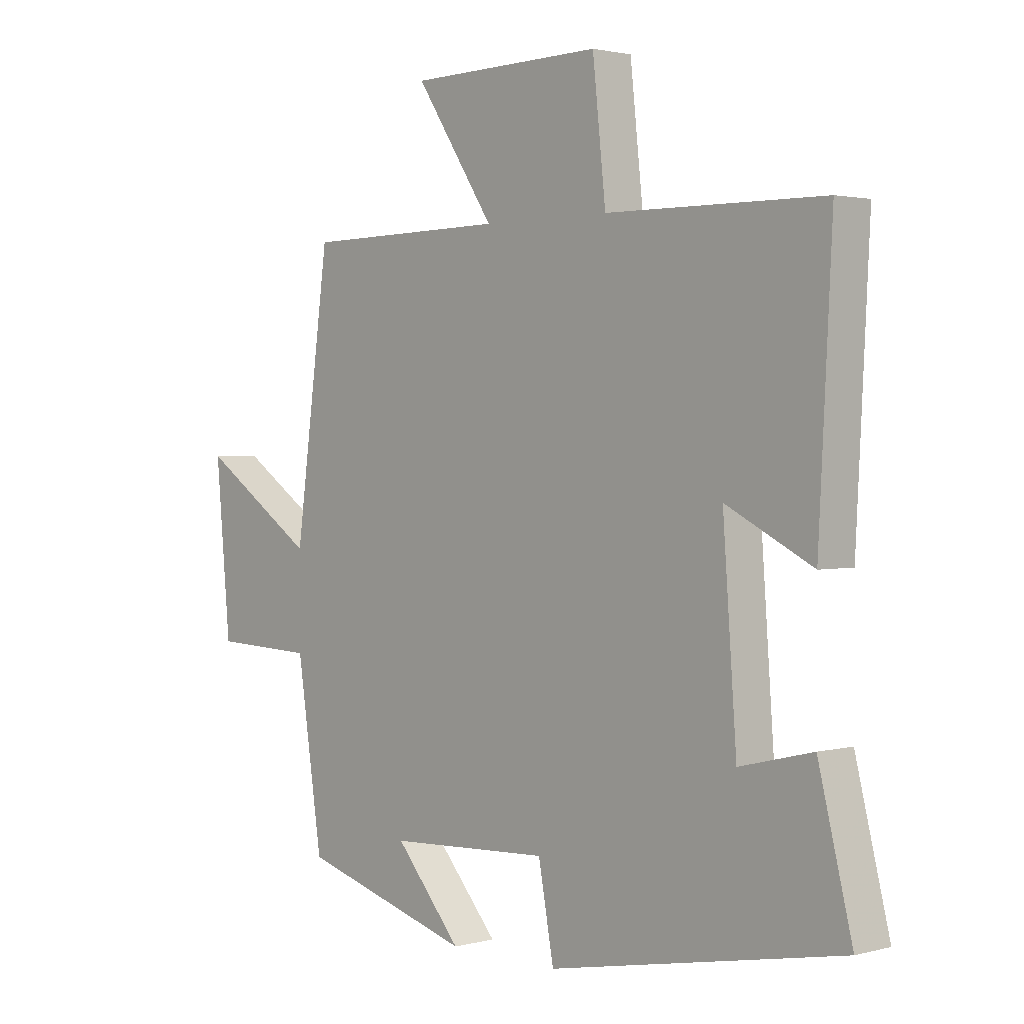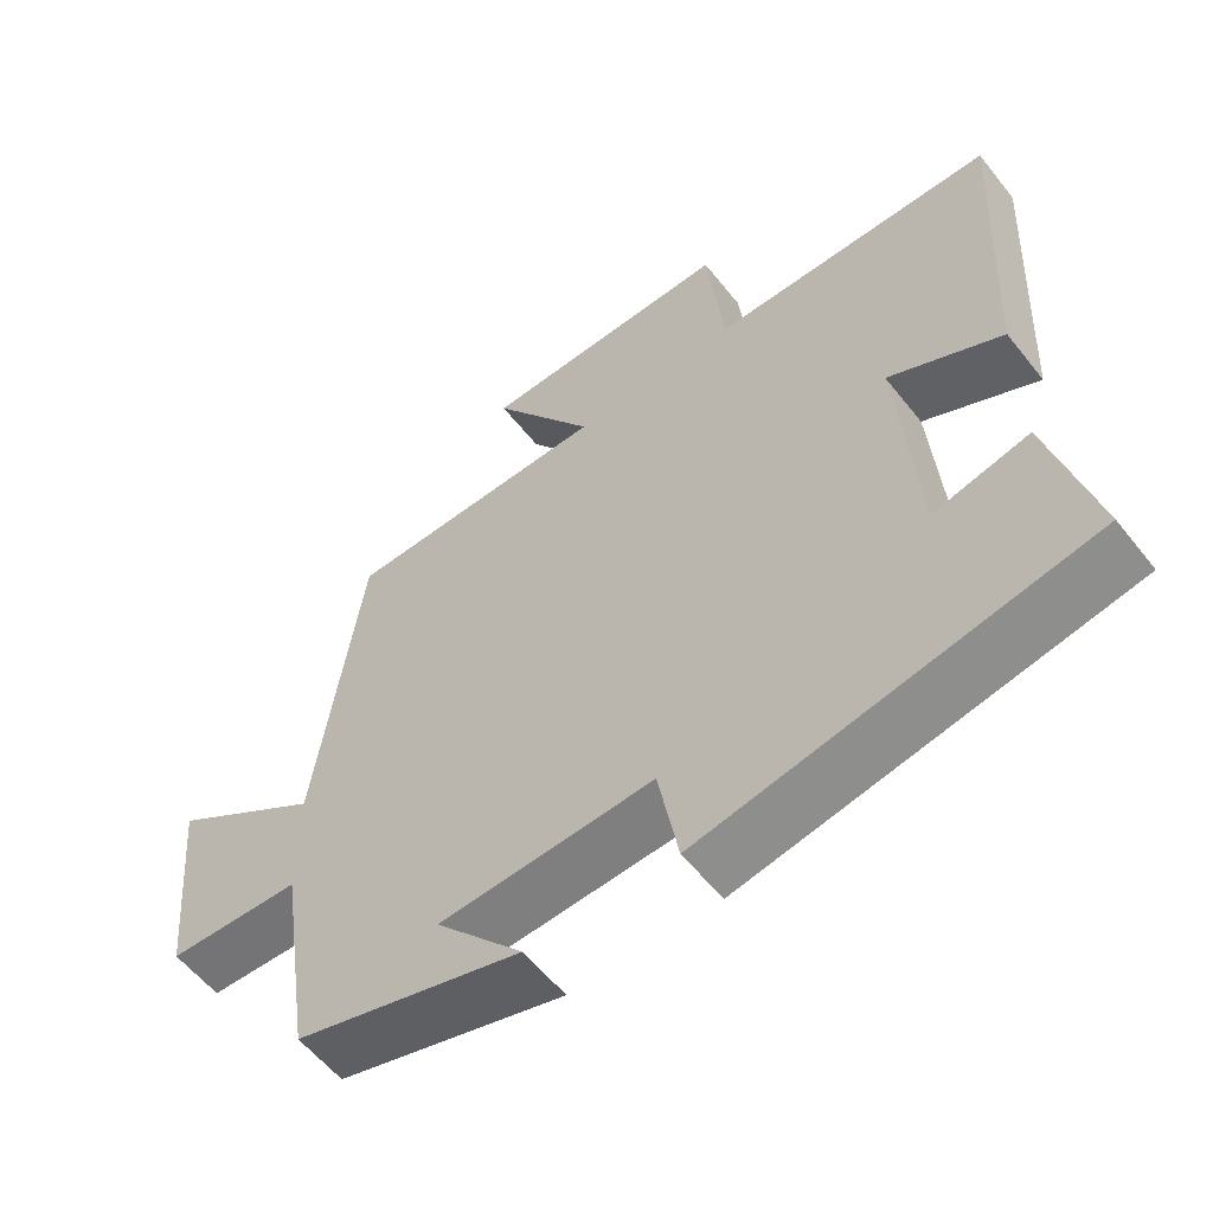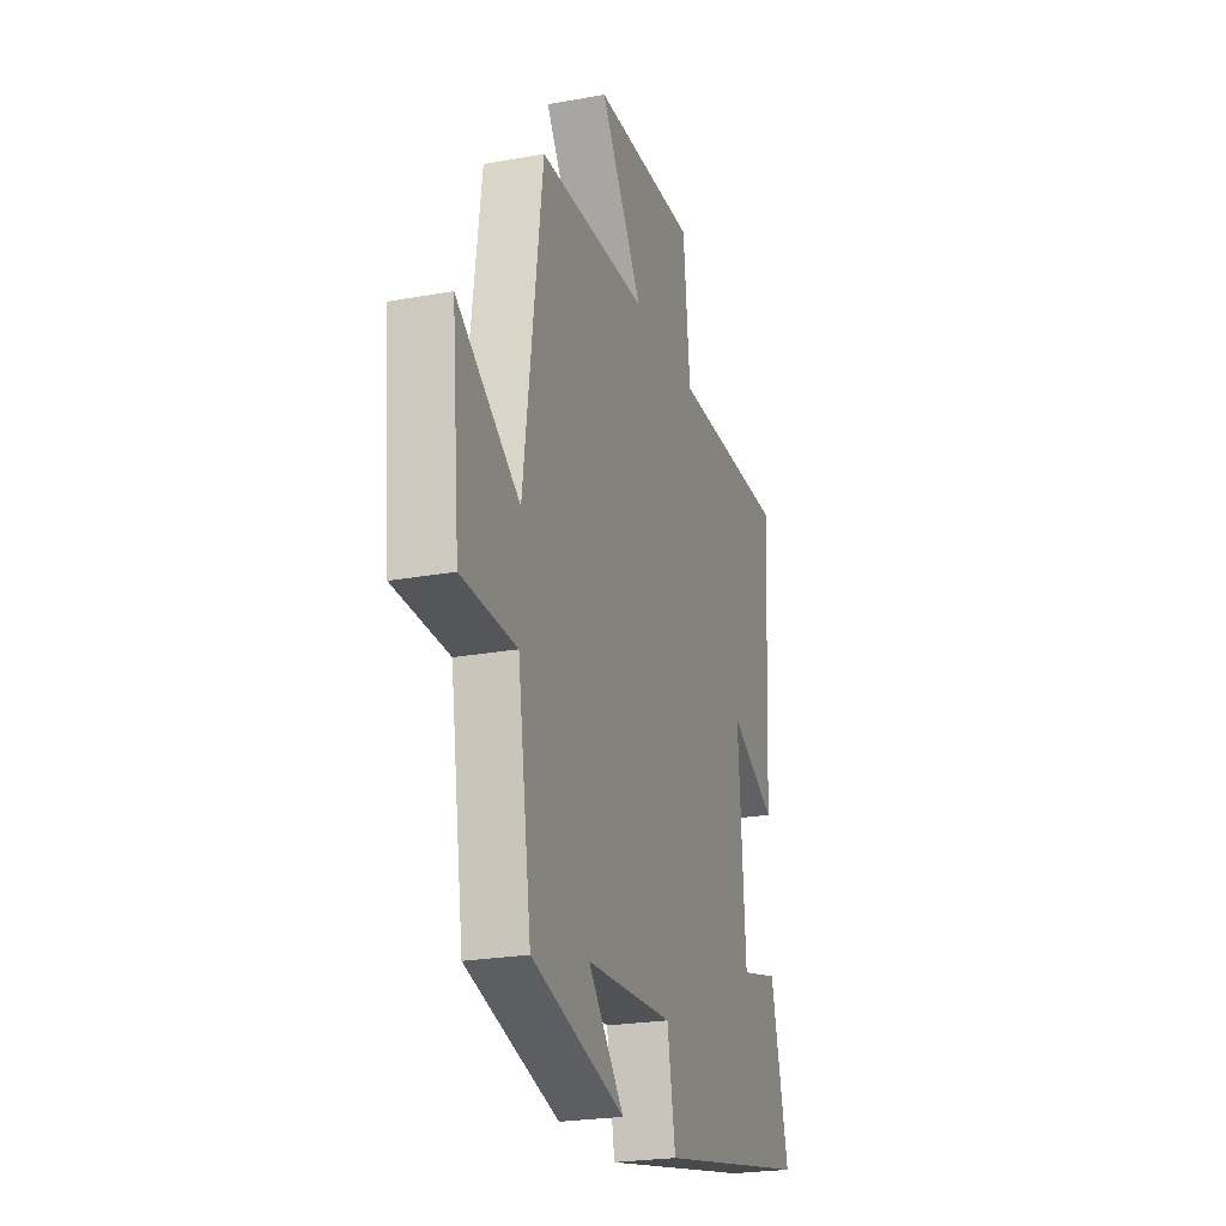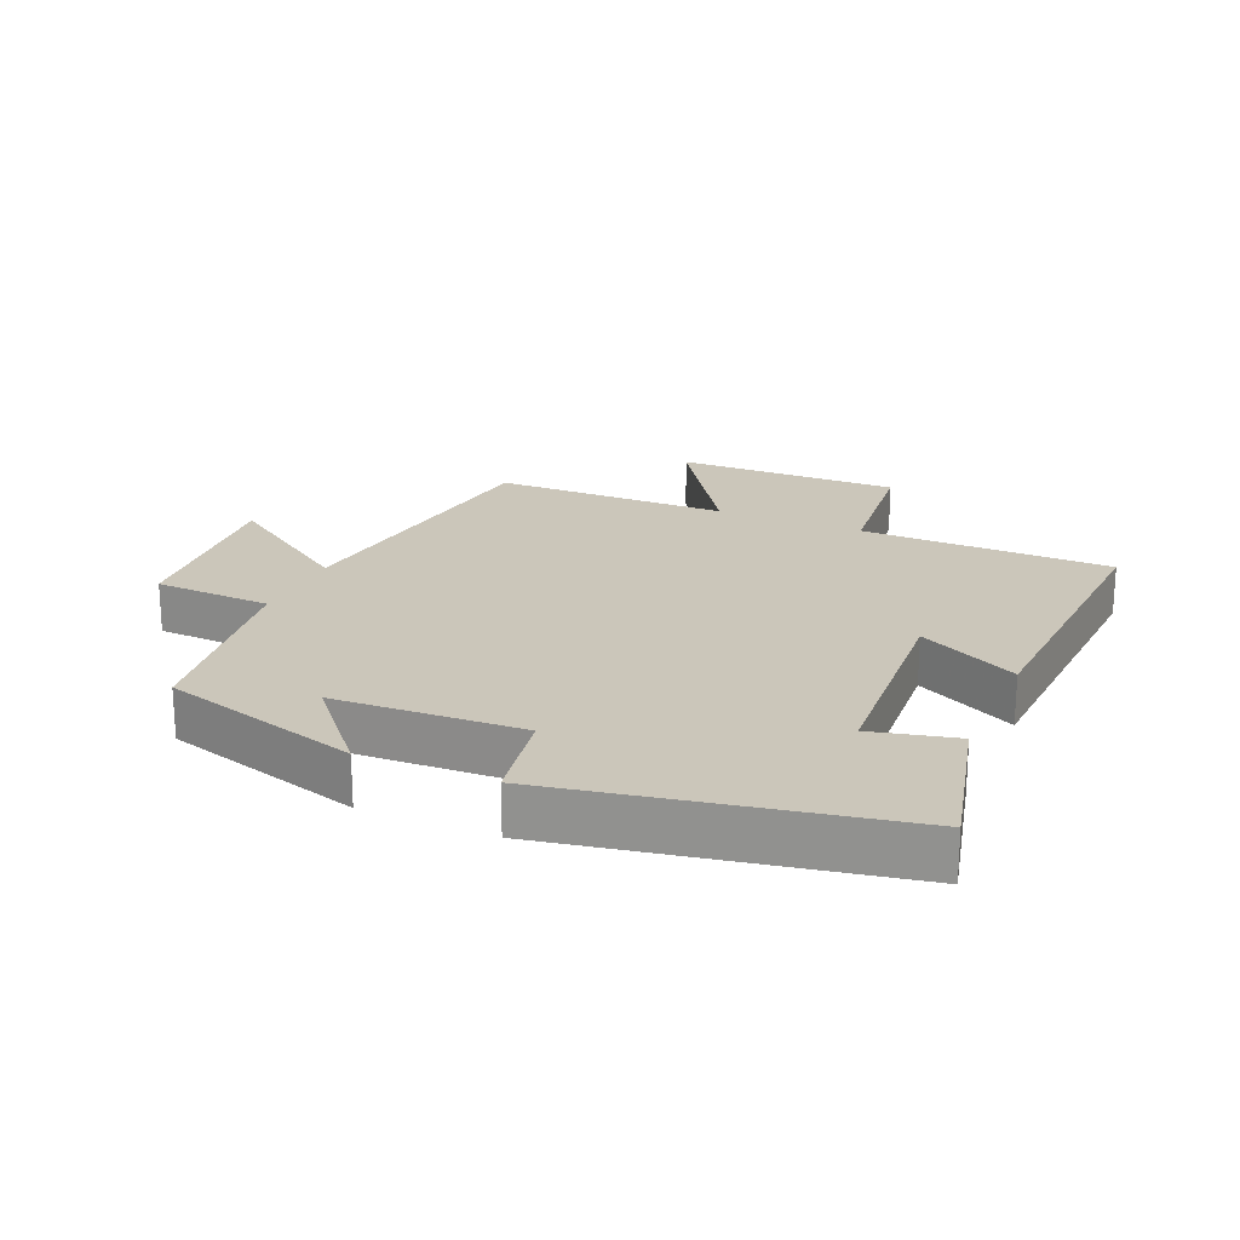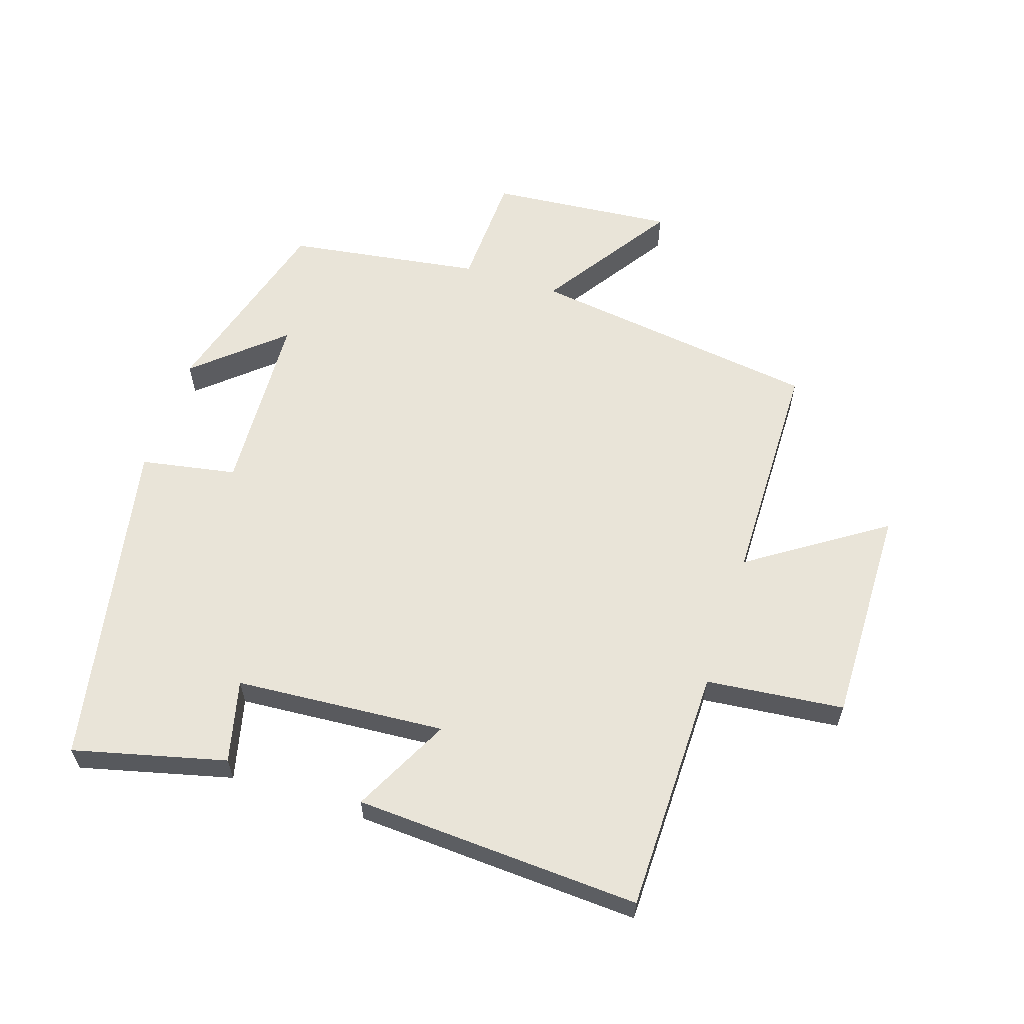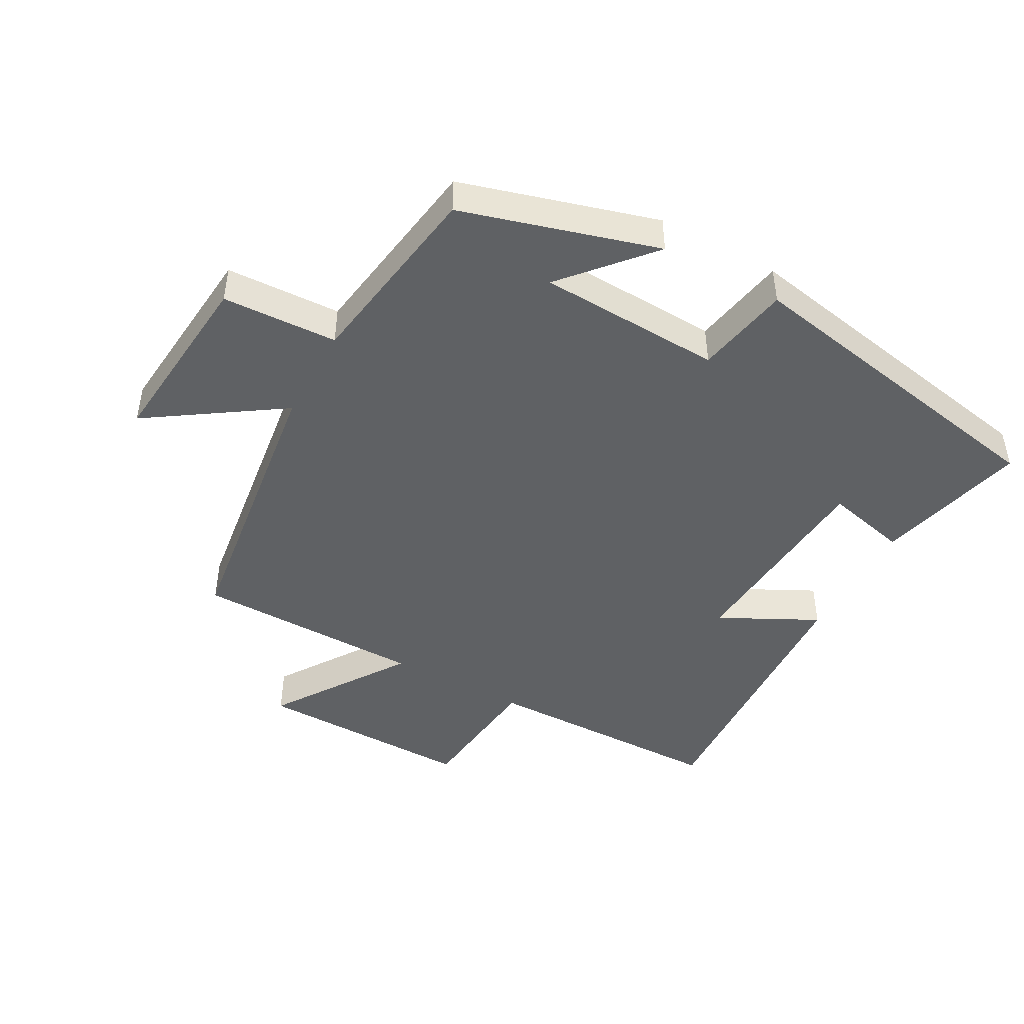
<metadata>
{"format":"obj","ext":"obj","renderer":"f3d","projection":"perspective","resolution":1024,"background":"white","views":[{"elev":1.8,"azim":-132.9,"up":"+Z"},{"elev":-57.8,"azim":-142.0,"up":"+Z"},{"elev":-23.4,"azim":107.2,"up":"+Z"},{"elev":21.2,"azim":-156.3,"up":"+Y"},{"elev":60.4,"azim":-71.9,"up":"+Y"},{"elev":-45.7,"azim":151.3,"up":"+Y"}]}
</metadata>
<code>
v 0.455 0.07 -0.413
v 0.151 0.07 -0.5
v 0.268 0.07 -0.366
v -0.018 0.07 -0.352
v -0.045 0.07 -0.5
v -0.559 0.07 -0.402
v -0.5 0.07 -0.166
v -0.372 0.07 -0.197
v -0.348 0.07 0.129
v -0.5 0.07 0.052
v -0.523 0.07 0.496
v -0.142 0.07 0.5
v -0.119 0.07 0.714
v 0.221 0.07 0.708
v 0.082 0.07 0.5
v 0.439 0.07 0.495
v 0.5 0.07 0.043
v 0.705 0.07 0.18
v 0.679 0.07 -0.106
v 0.5 0.07 -0.113
v 0.455 0 -0.413
v 0.151 0 -0.5
v 0.268 0 -0.366
v -0.018 0 -0.352
v -0.045 0 -0.5
v -0.559 0 -0.402
v -0.5 0 -0.166
v -0.372 0 -0.197
v -0.348 0 0.129
v -0.5 0 0.052
v -0.523 0 0.496
v -0.142 0 0.5
v -0.119 0 0.714
v 0.221 0 0.708
v 0.082 0 0.5
v 0.439 0 0.495
v 0.5 0 0.043
v 0.705 0 0.18
v 0.679 0 -0.106
v 0.5 0 -0.113
f 17 18 19 20
f 17 20 1
f 16 17 1
f 15 16 1
f 12 13 14 15
f 11 12 15
f 10 11 15
f 9 10 15
f 8 9 15 1
f 6 7 8
f 5 6 8
f 4 5 8
f 3 4 8
f 3 8 1
f 1 2 3
f 40 39 38 37
f 21 40 37
f 21 37 36
f 21 36 35
f 35 34 33 32
f 35 32 31
f 35 31 30
f 35 30 29
f 21 35 29 28
f 28 27 26
f 28 26 25
f 28 25 24
f 28 24 23
f 21 28 23
f 23 22 21
f 1 21 22 2
f 2 22 23 3
f 3 23 24 4
f 4 24 25 5
f 5 25 26 6
f 6 26 27 7
f 7 27 28 8
f 8 28 29 9
f 9 29 30 10
f 10 30 31 11
f 11 31 32 12
f 12 32 33 13
f 13 33 34 14
f 14 34 35 15
f 15 35 36 16
f 16 36 37 17
f 17 37 38 18
f 18 38 39 19
f 19 39 40 20
f 20 40 21 1

</code>
